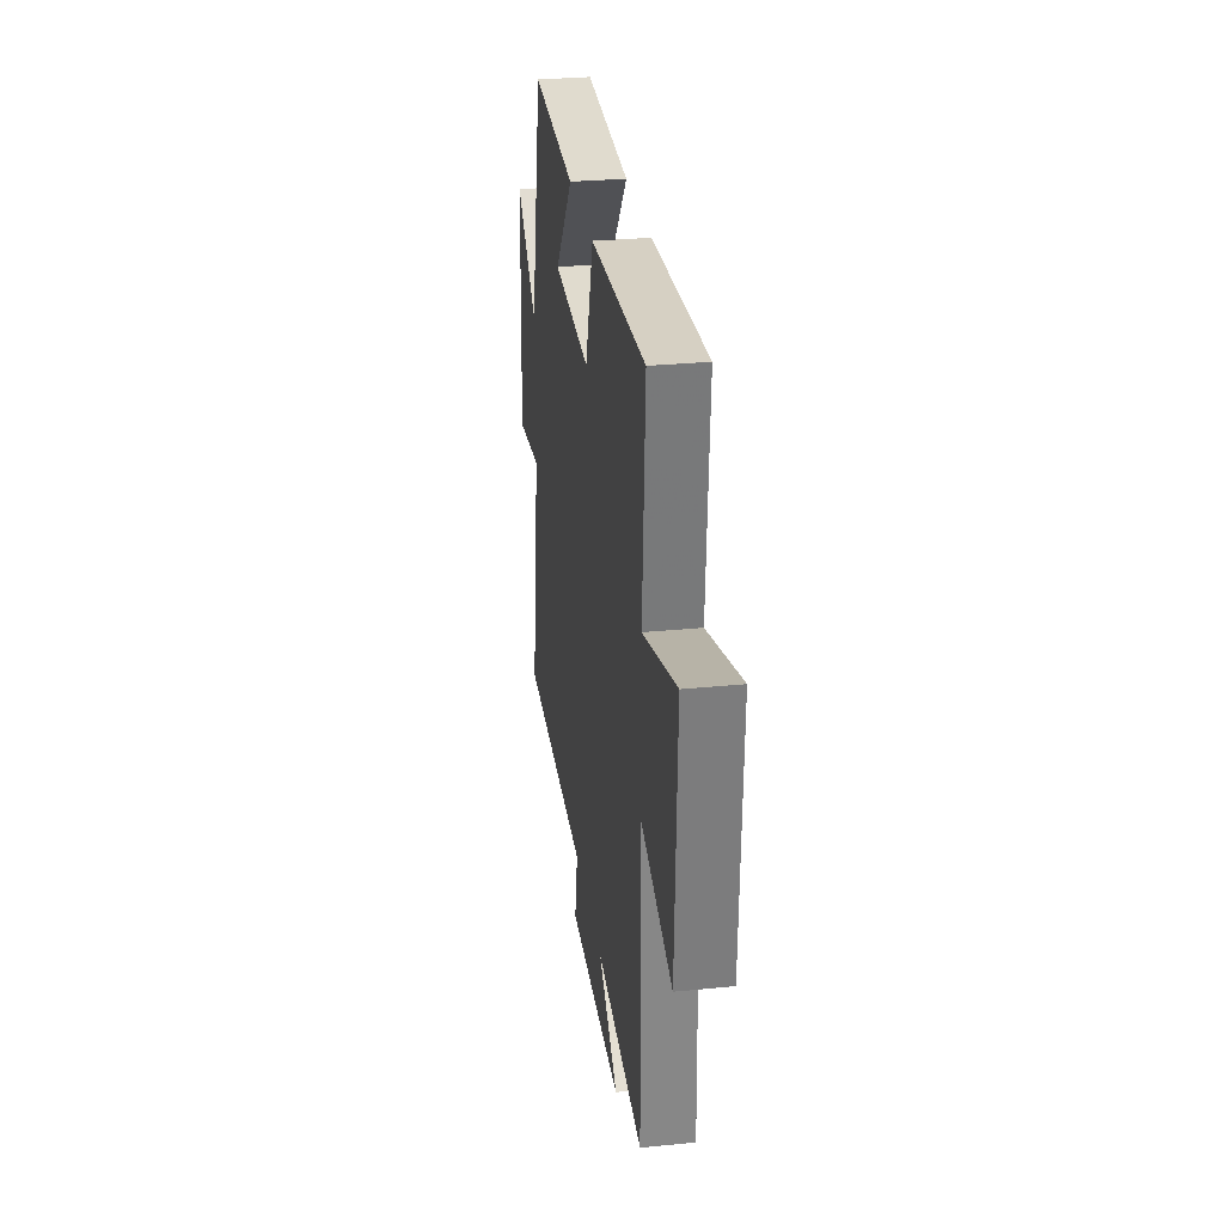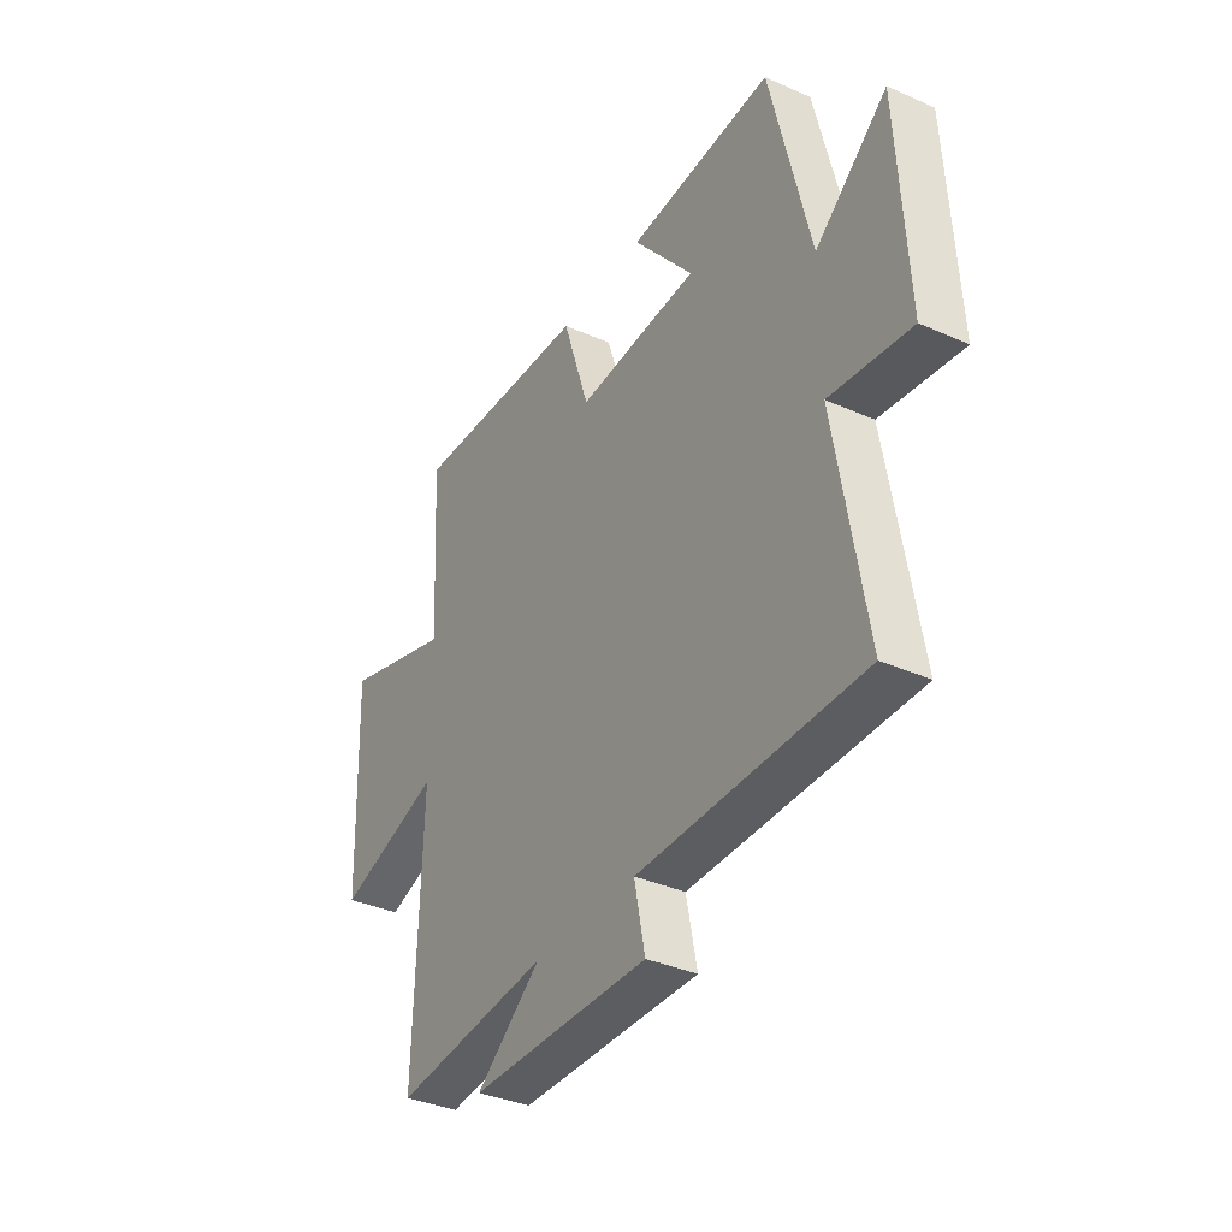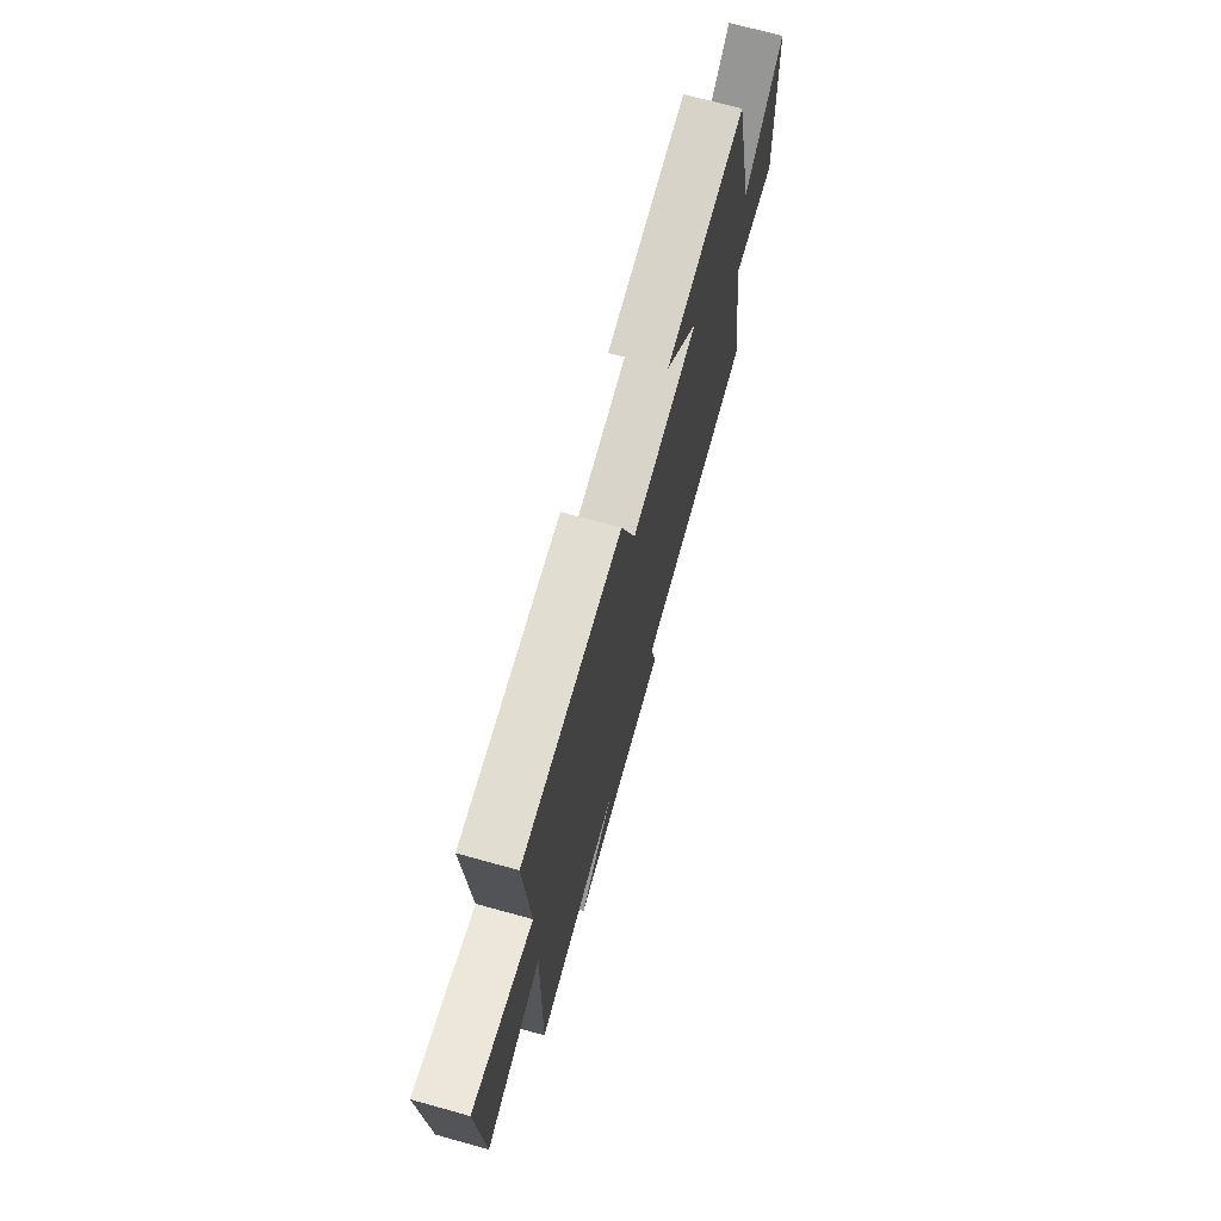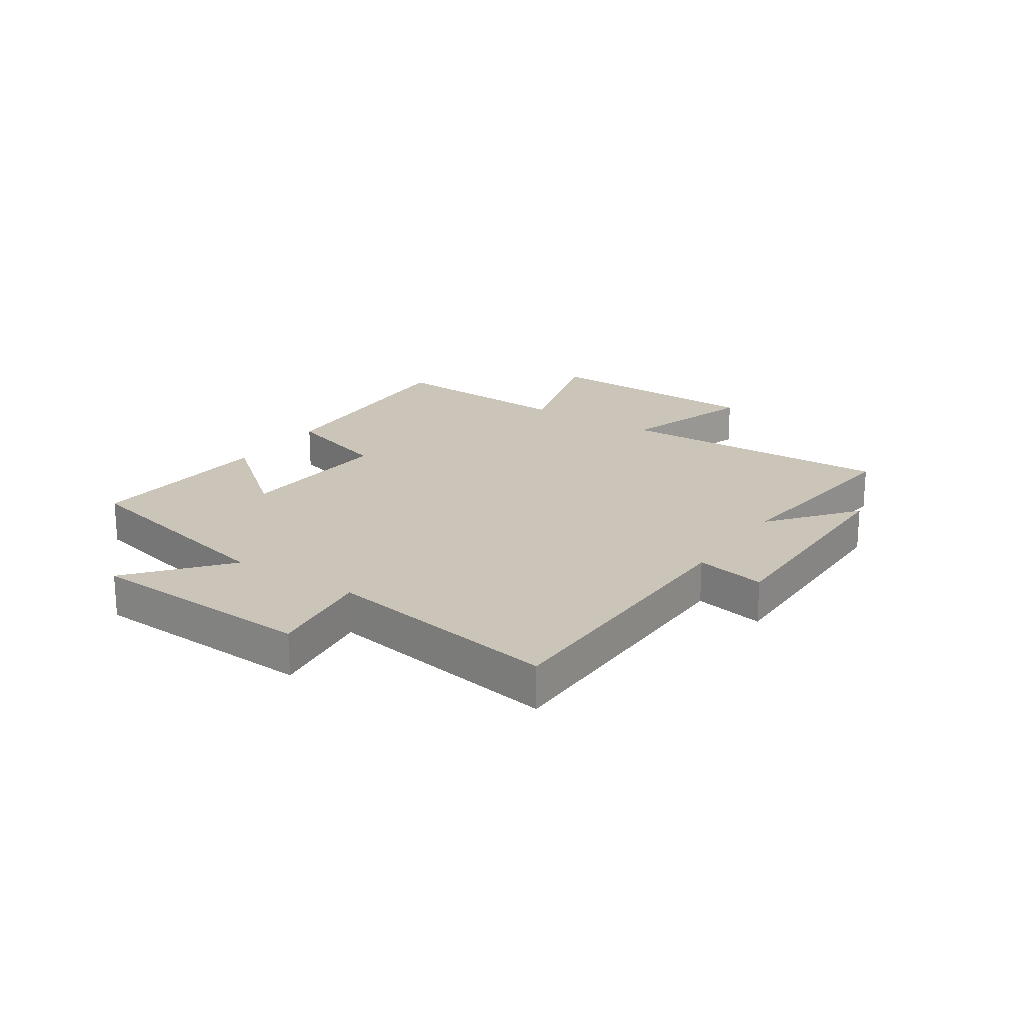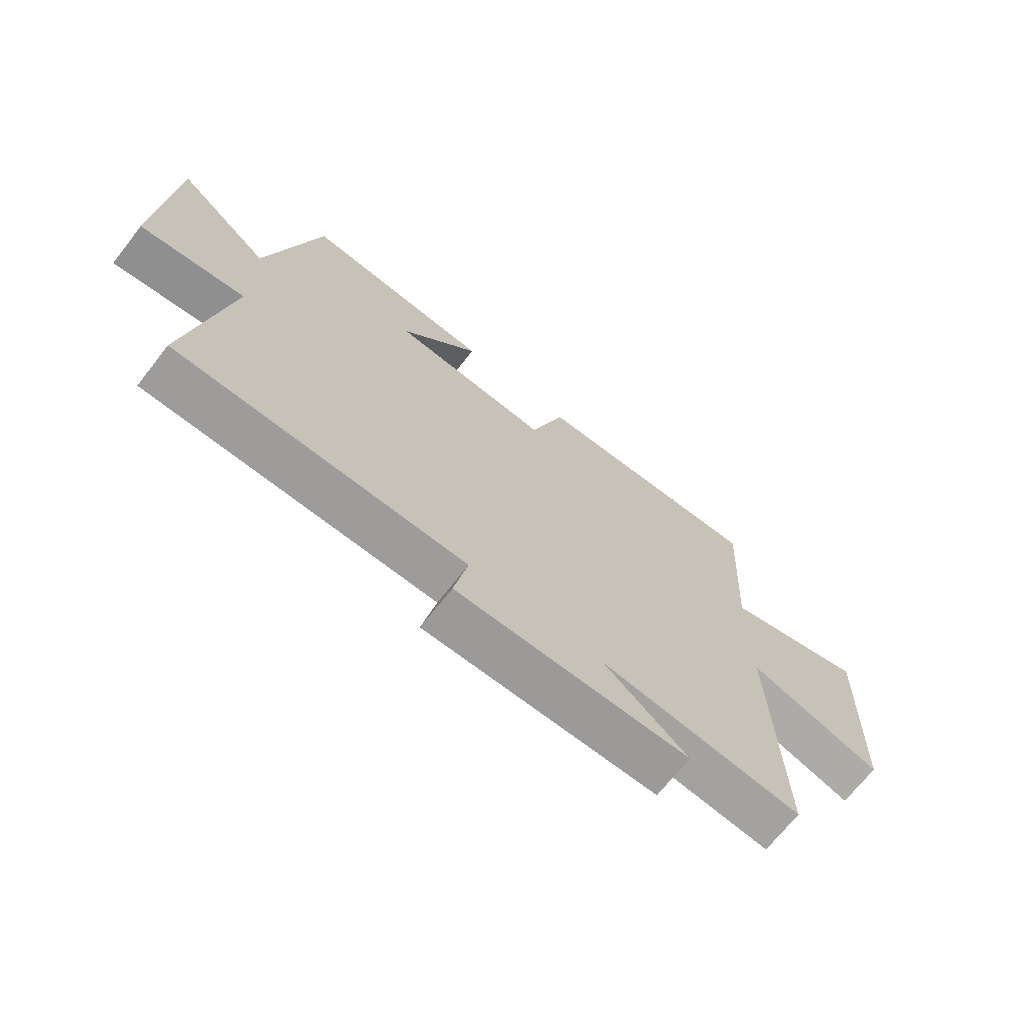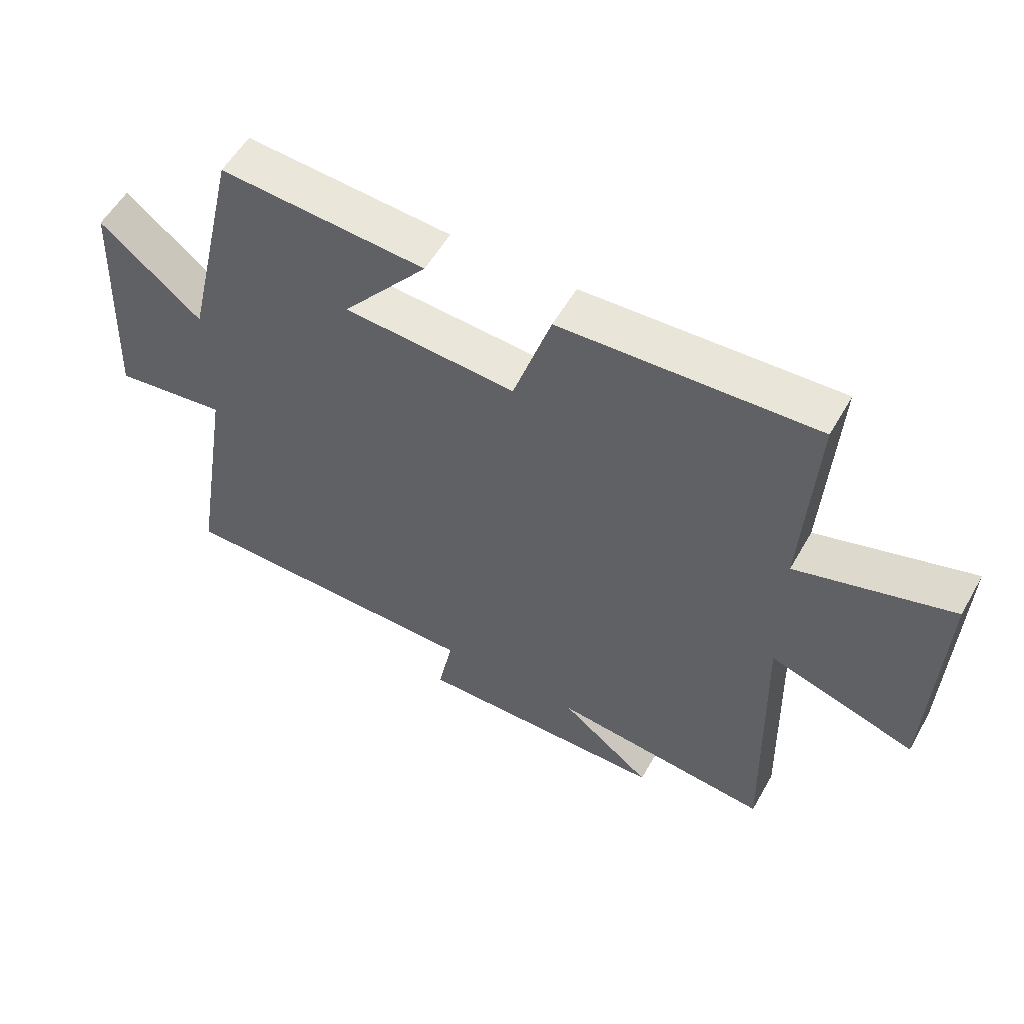
<metadata>
{"format":"obj","ext":"obj","renderer":"f3d","projection":"perspective","resolution":1024,"background":"white","views":[{"elev":29.5,"azim":-98.3,"up":"+Z"},{"elev":-36.0,"azim":59.8,"up":"+Z"},{"elev":71.5,"azim":-74.6,"up":"+Z"},{"elev":20.4,"azim":123.9,"up":"+Y"},{"elev":-69.7,"azim":141.9,"up":"+Z"},{"elev":55.7,"azim":-150.7,"up":"+Z"}]}
</metadata>
<code>
v 0.567 0.07 -0.495
v 0.069 0.07 -0.5
v 0.093 0.07 -0.62
v -0.309 0.07 -0.616
v -0.163 0.07 -0.5
v -0.513 0.07 -0.537
v -0.5 0.07 -0.056
v -0.733 0.07 -0.13
v -0.747 0.07 0.264
v -0.5 0.07 0.19
v -0.519 0.07 0.521
v -0.114 0.07 0.5
v -0.054 0.07 0.314
v 0.22 0.07 0.332
v 0.084 0.07 0.5
v 0.411 0.07 0.523
v 0.5 0.07 0.141
v 0.661 0.07 0.275
v 0.681 0.07 -0.115
v 0.5 0.07 -0.091
v 0.567 0 -0.495
v 0.069 0 -0.5
v 0.093 0 -0.62
v -0.309 0 -0.616
v -0.163 0 -0.5
v -0.513 0 -0.537
v -0.5 0 -0.056
v -0.733 0 -0.13
v -0.747 0 0.264
v -0.5 0 0.19
v -0.519 0 0.521
v -0.114 0 0.5
v -0.054 0 0.314
v 0.22 0 0.332
v 0.084 0 0.5
v 0.411 0 0.523
v 0.5 0 0.141
v 0.661 0 0.275
v 0.681 0 -0.115
v 0.5 0 -0.091
f 17 18 19 20
f 16 17 20
f 14 15 16
f 14 16 20
f 13 14 20 1
f 10 11 12 13
f 7 8 9 10
f 7 10 13 1
f 5 6 7
f 2 3 4 5
f 1 2 5 7
f 40 39 38 37
f 40 37 36
f 36 35 34
f 40 36 34
f 21 40 34 33
f 33 32 31 30
f 30 29 28 27
f 21 33 30 27
f 27 26 25
f 25 24 23 22
f 27 25 22 21
f 1 21 22 2
f 2 22 23 3
f 3 23 24 4
f 4 24 25 5
f 5 25 26 6
f 6 26 27 7
f 7 27 28 8
f 8 28 29 9
f 9 29 30 10
f 10 30 31 11
f 11 31 32 12
f 12 32 33 13
f 13 33 34 14
f 14 34 35 15
f 15 35 36 16
f 16 36 37 17
f 17 37 38 18
f 18 38 39 19
f 19 39 40 20
f 20 40 21 1

</code>
